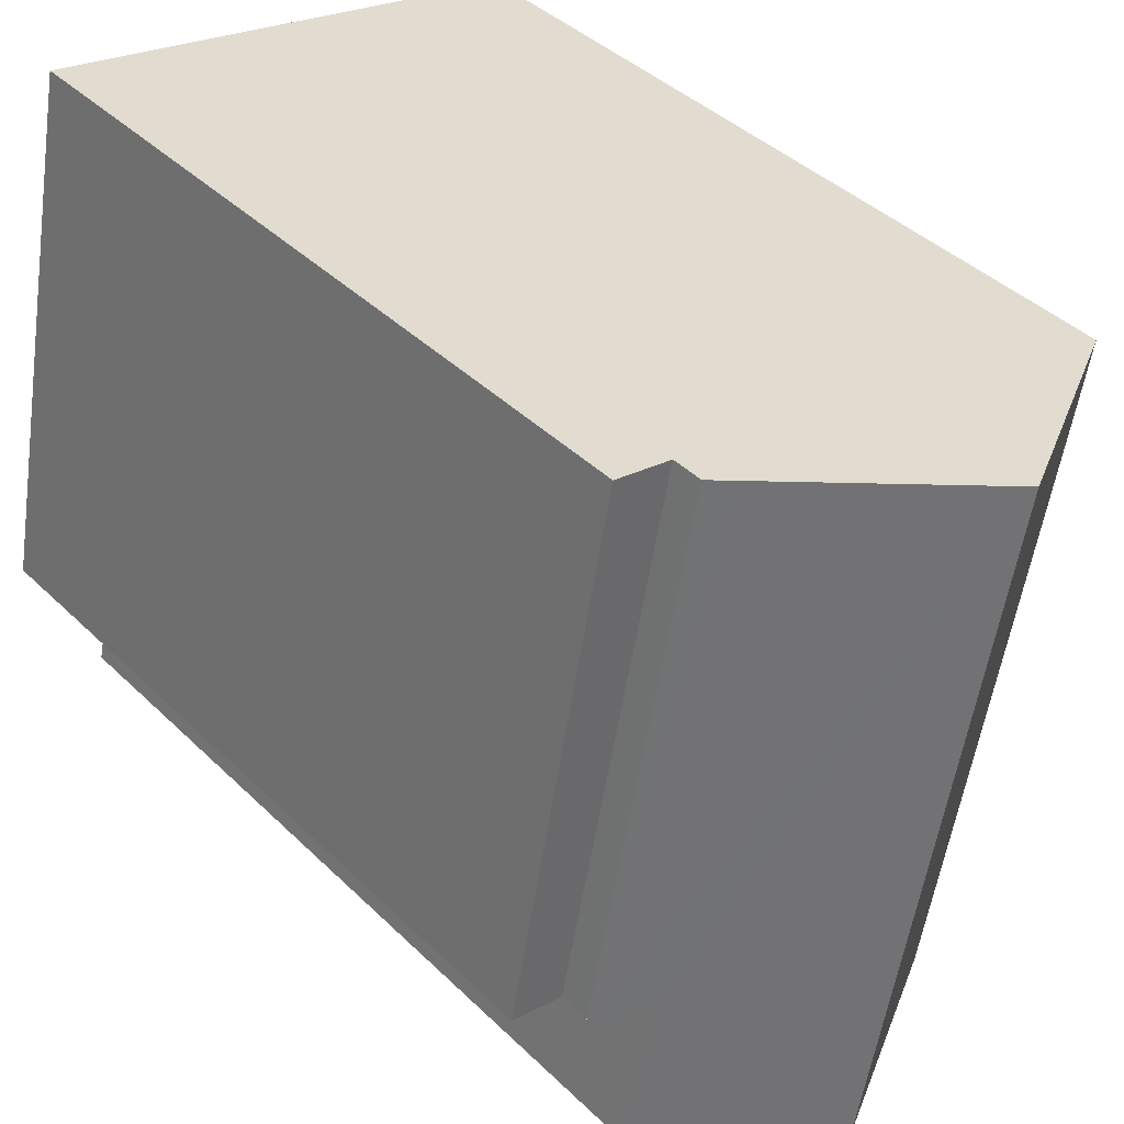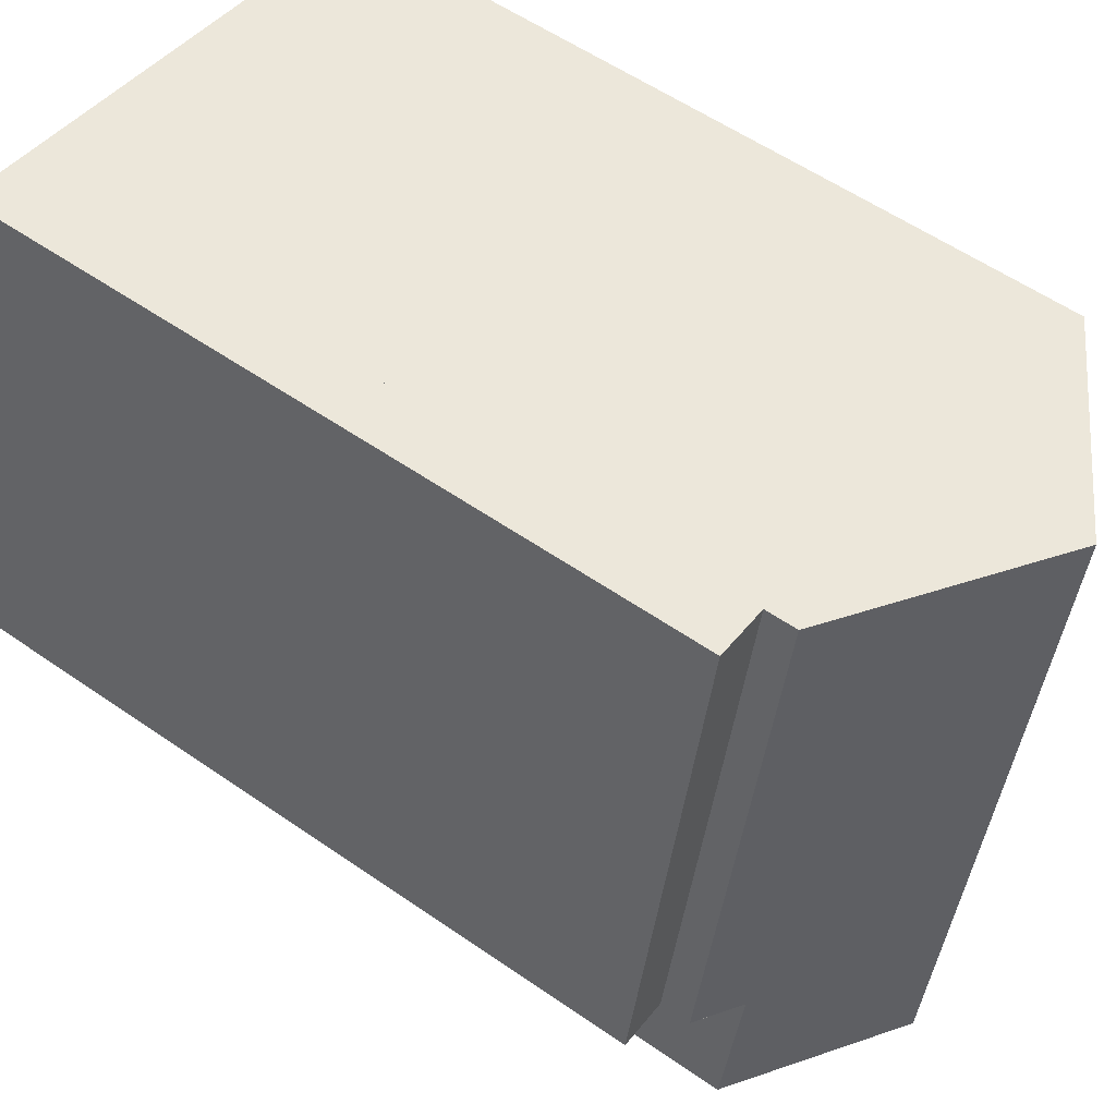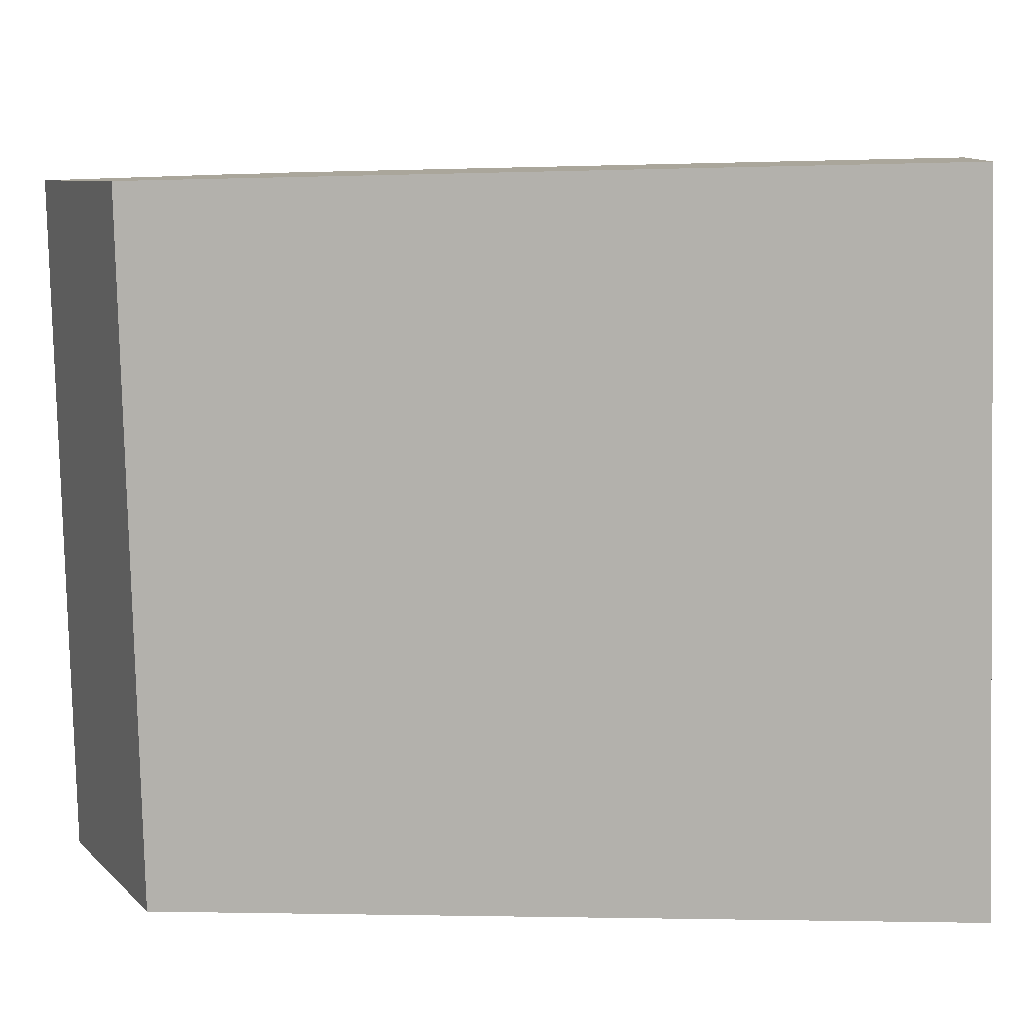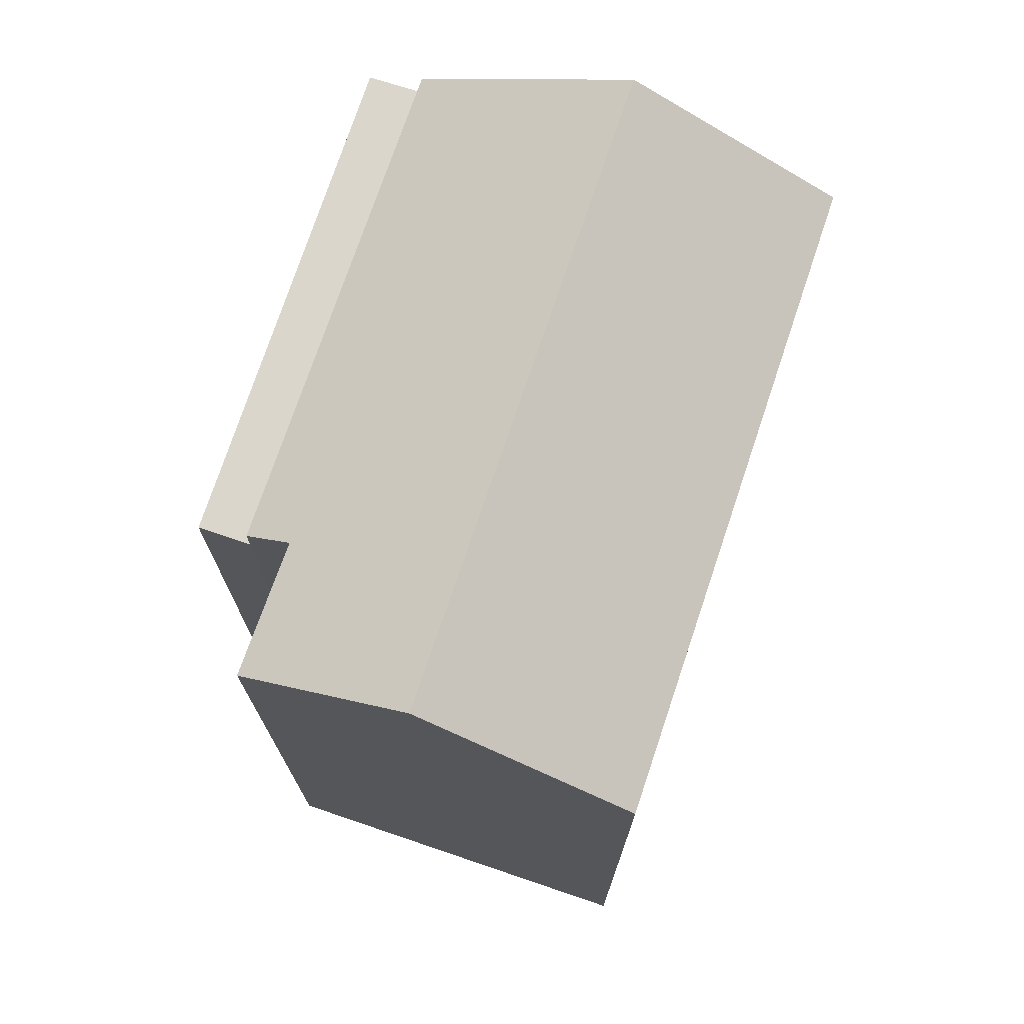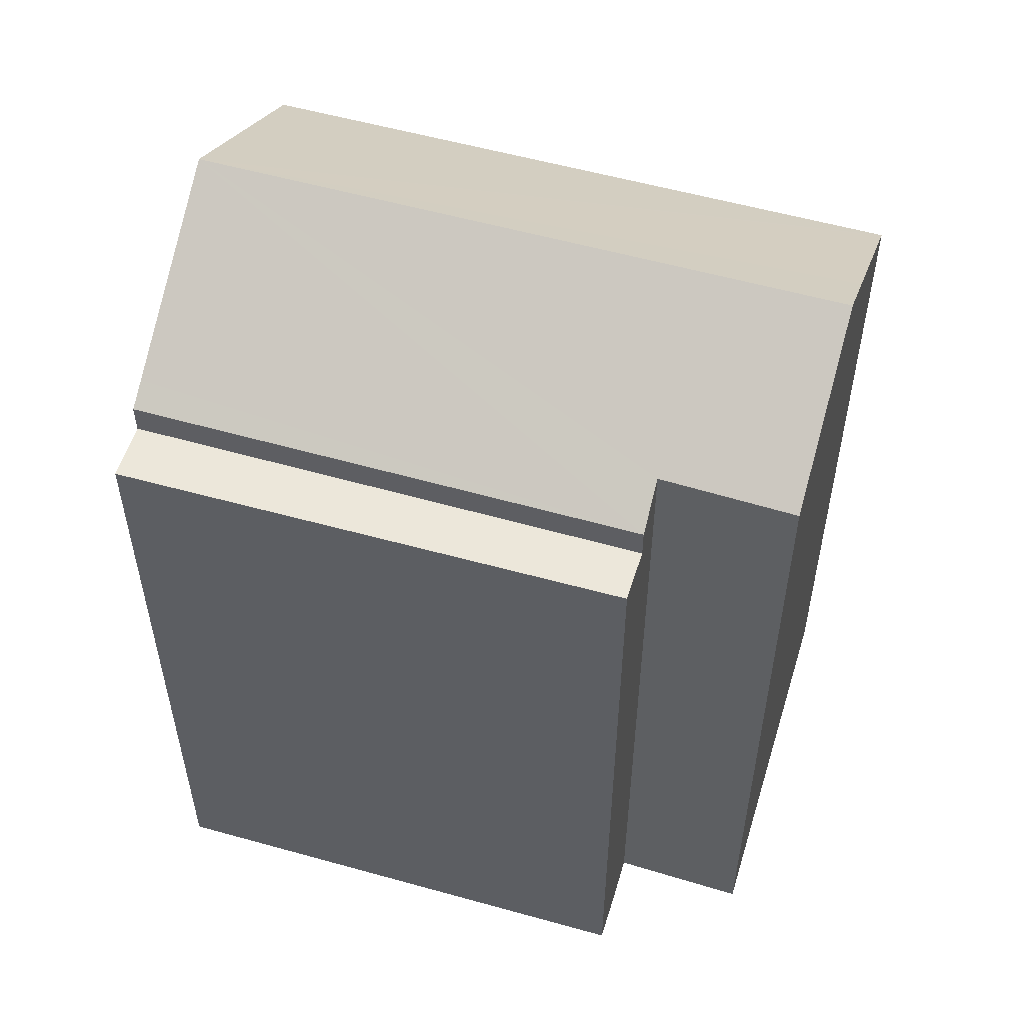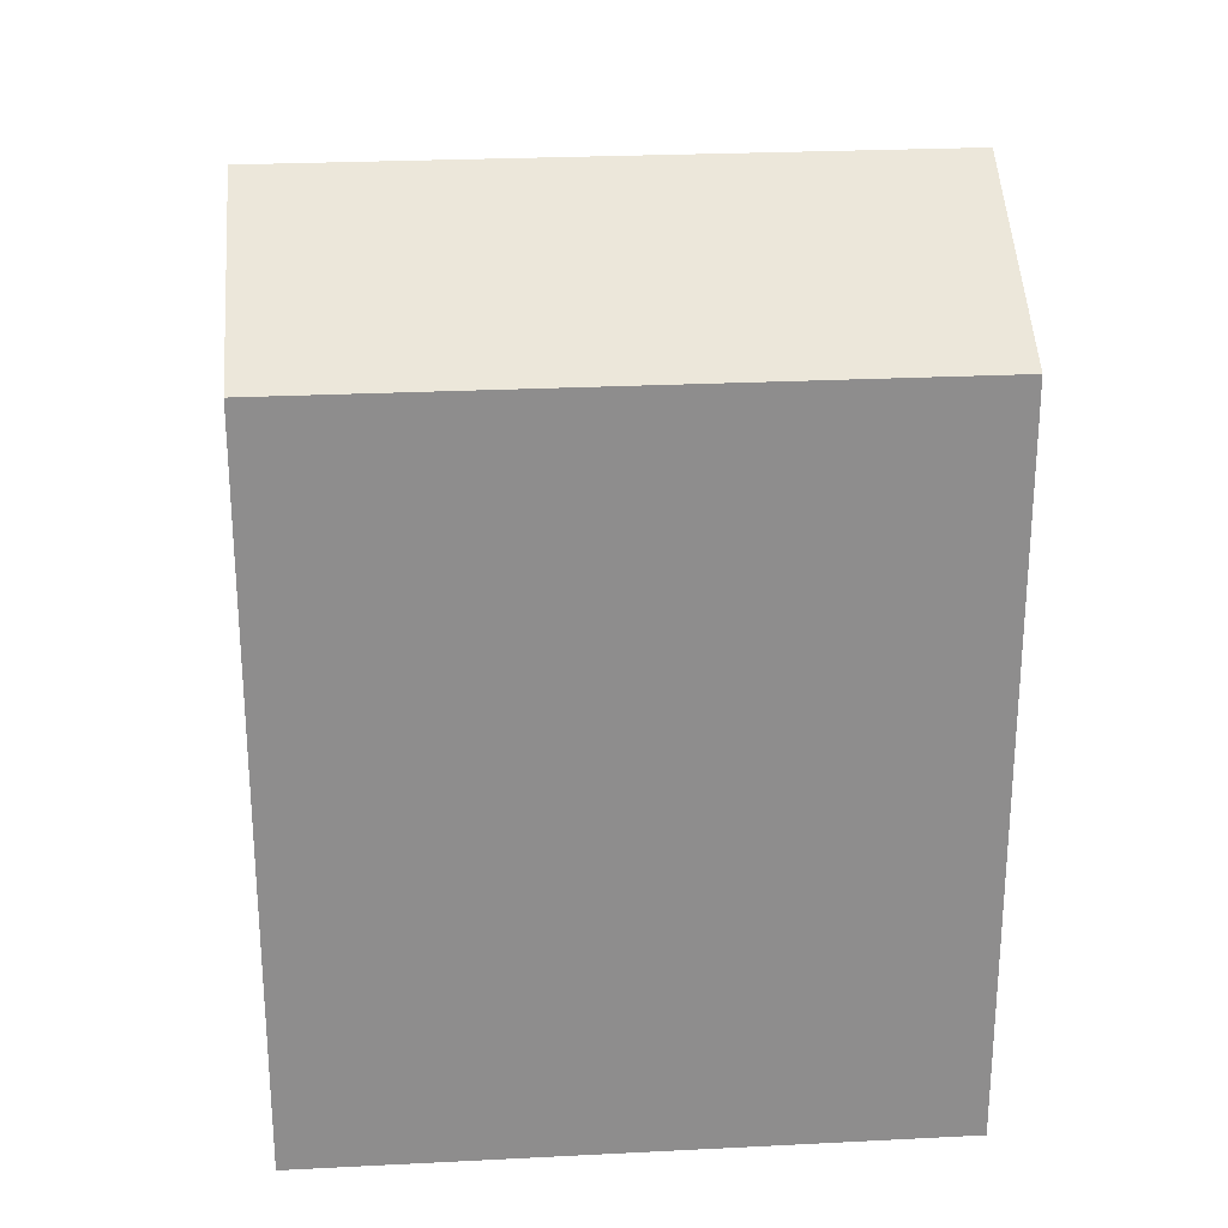
<metadata>
{"format":"obj","ext":"obj","renderer":"f3d","projection":"perspective","resolution":1024,"background":"white","views":[{"elev":40.8,"azim":139.5,"up":"+Z"},{"elev":57.1,"azim":125.8,"up":"+Z"},{"elev":-2.7,"azim":-82.9,"up":"+Z"},{"elev":73.6,"azim":-173.1,"up":"+Y"},{"elev":54.0,"azim":95.3,"up":"+Y"},{"elev":25.7,"azim":-106.3,"up":"+Y"}]}
</metadata>
<code>
v  13.18 22.13 2.515
v  17.99 22.13 -12.59
v  16.37 22.13 -12.93
v  14.93 22.13 2.848
v  13.18 -1.54e-16 2.515
v  14.93 -1.744e-16 2.848
v  17.99 7.71e-16 -12.59
v  16.37 7.918e-16 -12.93
v  8.749 25.91 -18.78
v  6.541 27.01 1.248
v  10.6 27.01 -18.4
v  4.177 23.18 -19.74
v  4.081 23.13 -19.76
v  0 23.13 1.416e-15
v  0.066 23.17 0.013
v  16.37 23.07 -12.93
v  12.42 23.52 2.369
v  13.18 23.07 2.515
v  8.916 25.6 1.701
v  14.96 23.91 -13.21
v  16.35 23.08 -12.94
v  15.88 23.86 -17.29
v  12.42 25.92 -18.02
v  14.96 8.088e-16 -13.21
v  16.35 7.92e-16 -12.94
v  15.88 1.059e-15 -17.29
v  4.177 1.209e-15 -19.74
v  4.081 1.21e-15 -19.76
v  12.42 1.103e-15 -18.02
v  10.6 1.126e-15 -18.4
v  8.749 1.15e-15 -18.78
v  0 0 0
v  0.066 -7.96e-19 0.013
v  6.541 -7.642e-17 1.248
v  8.916 -1.042e-16 1.701
v  12.42 -1.451e-16 2.369
g defaultobject
f 1 2 3
f 2 1 4
f 5 4 1
f 4 5 6
f 6 2 4
f 2 6 7
f 7 3 2
f 3 7 8
f 8 1 3
f 1 8 5
f 8 6 5
f 6 8 7
f 9 10 11
f 10 9 12
f 10 12 13
f 10 13 14
f 10 14 15
f 16 17 18
f 17 16 19
f 19 16 10
f 10 16 20
f 10 20 11
f 20 16 21
f 11 20 22
f 11 22 23
f 21 24 20
f 24 21 25
f 23 9 11
f 9 23 22
f 9 22 26
f 9 26 12
f 12 26 13
f 13 26 27
f 13 27 28
f 27 26 29
f 27 29 30
f 27 30 31
f 16 25 21
f 25 16 8
f 24 22 20
f 22 24 26
f 5 16 18
f 16 5 8
f 28 14 13
f 14 28 32
f 15 19 10
f 19 15 14
f 19 14 32
f 19 32 17
f 17 32 18
f 18 32 33
f 18 33 5
f 5 33 34
f 5 34 35
f 5 35 36
f 5 25 8
f 25 5 24
f 24 29 26
f 29 24 30
f 30 24 31
f 31 24 27
f 27 24 28
f 28 24 32
f 32 24 35
f 35 24 36
f 36 24 5
f 32 35 34
f 32 34 33

</code>
